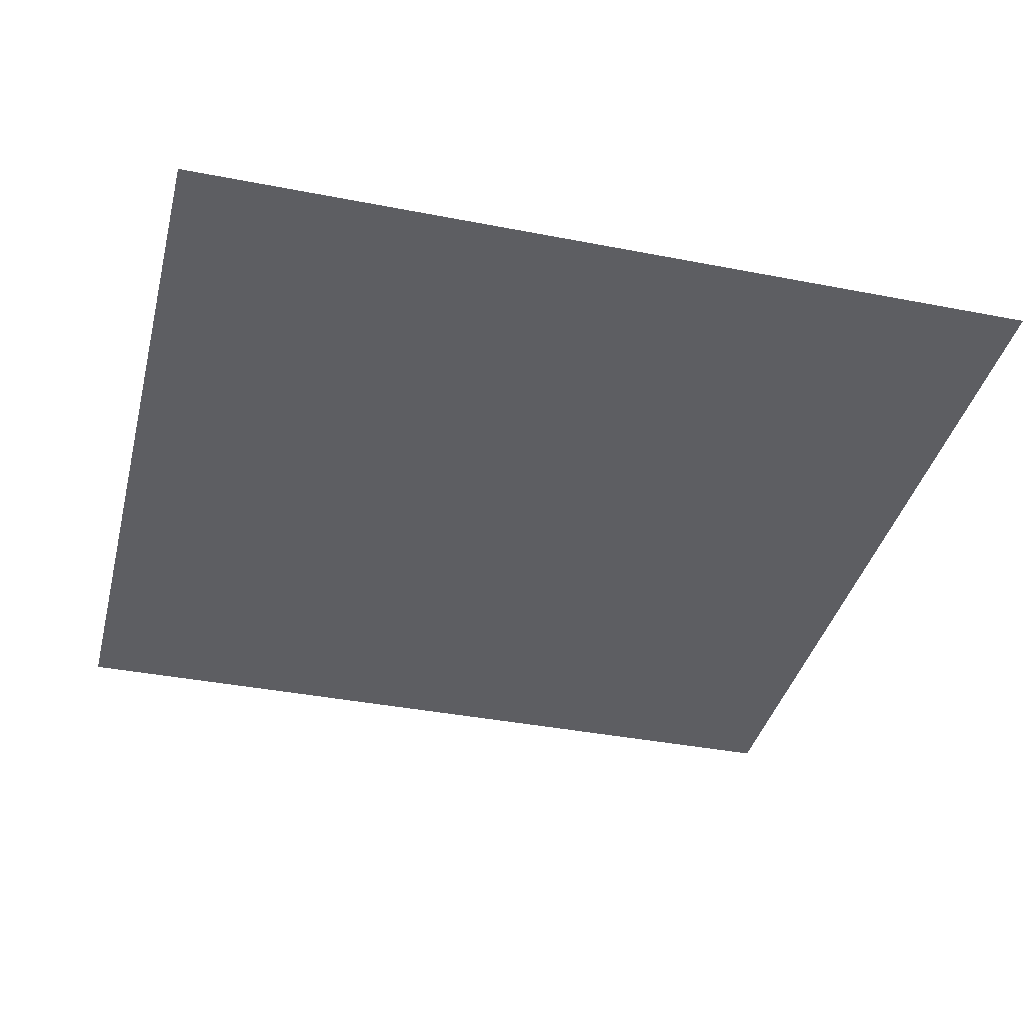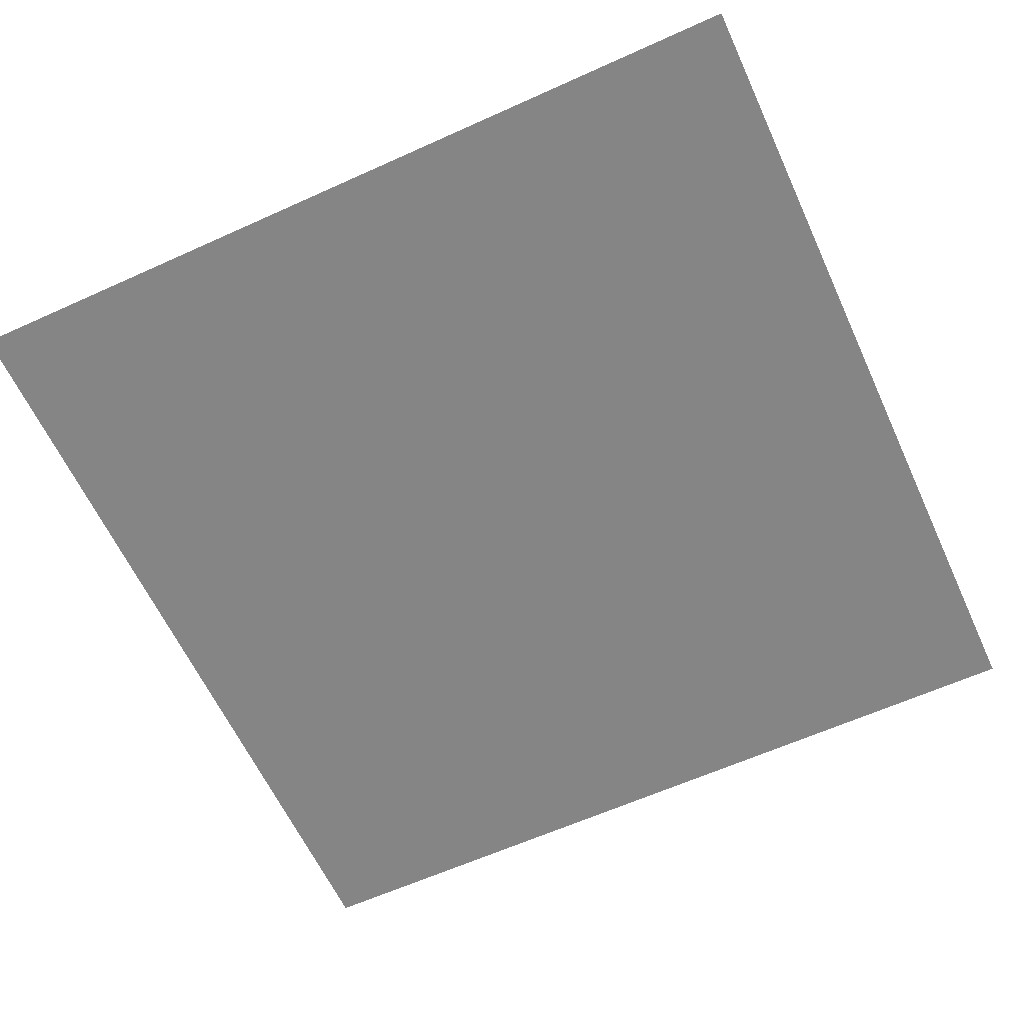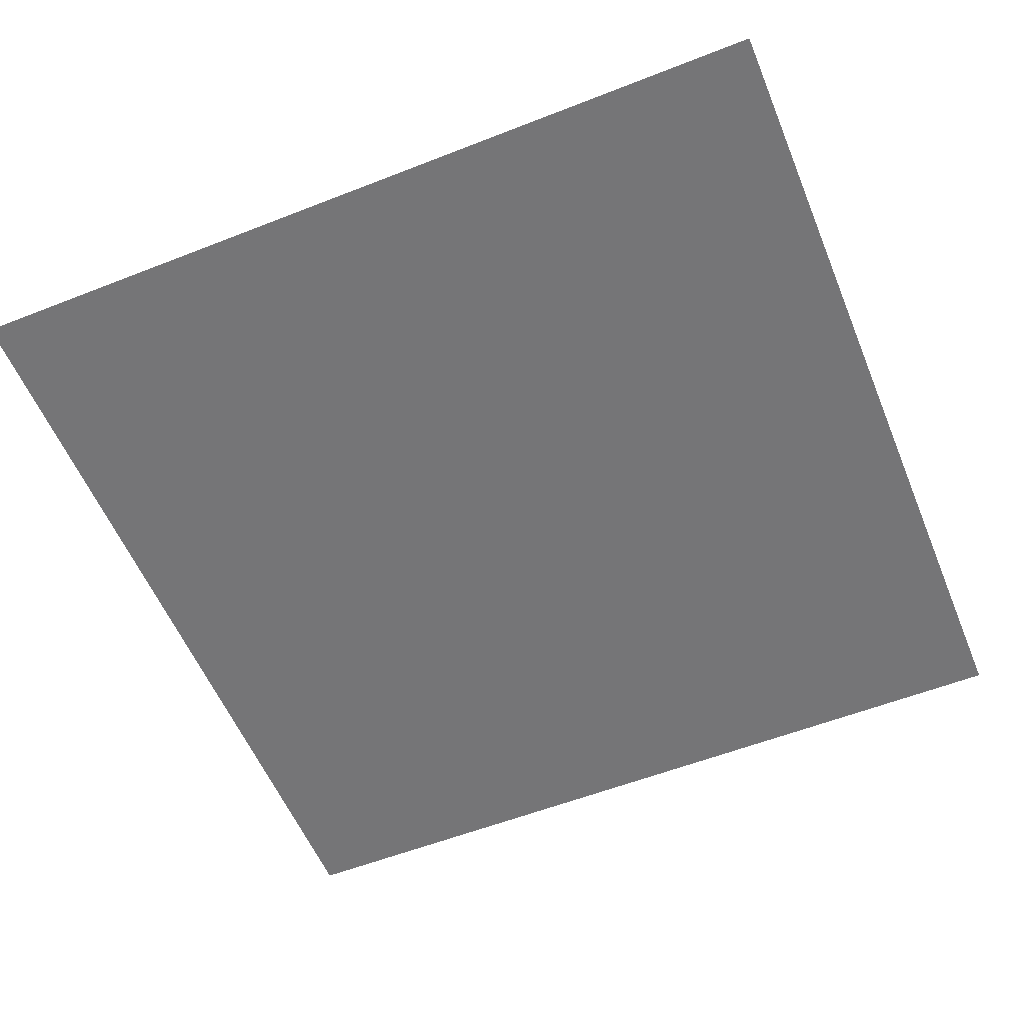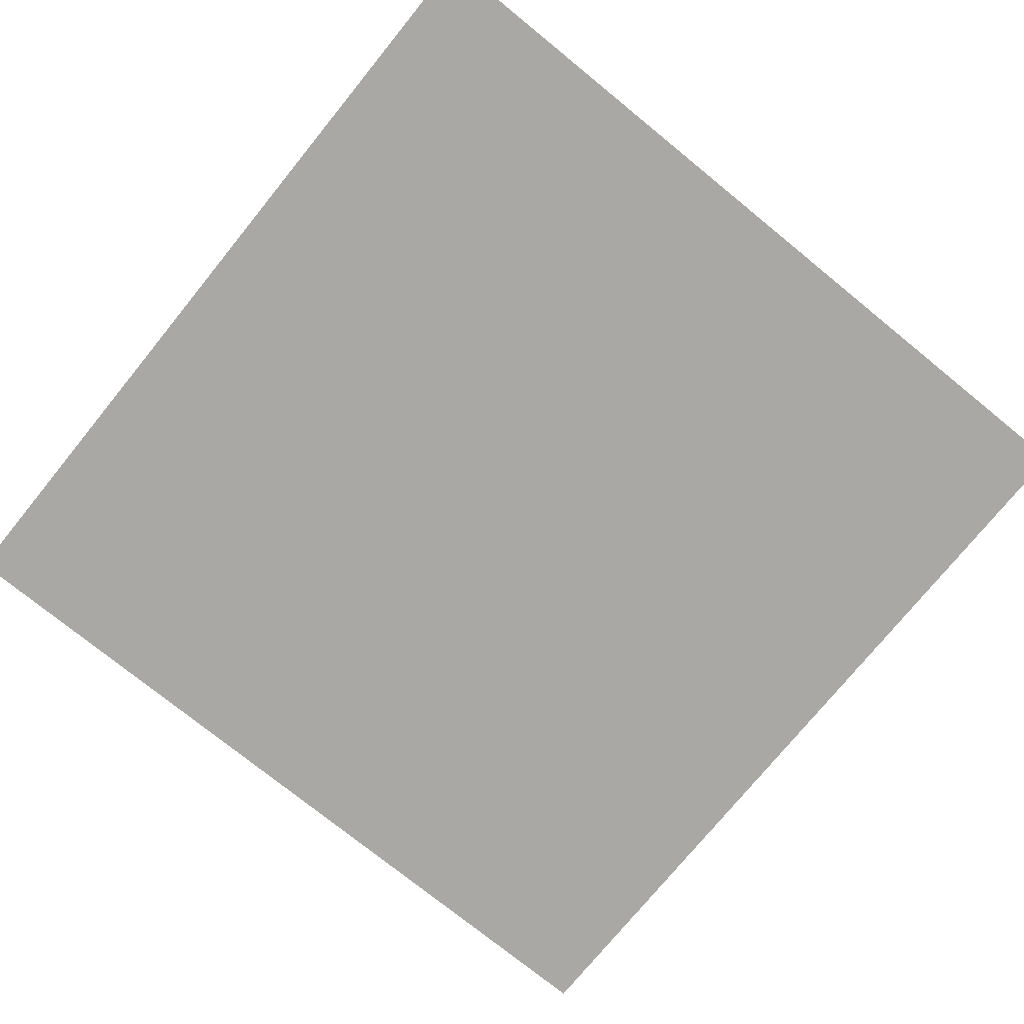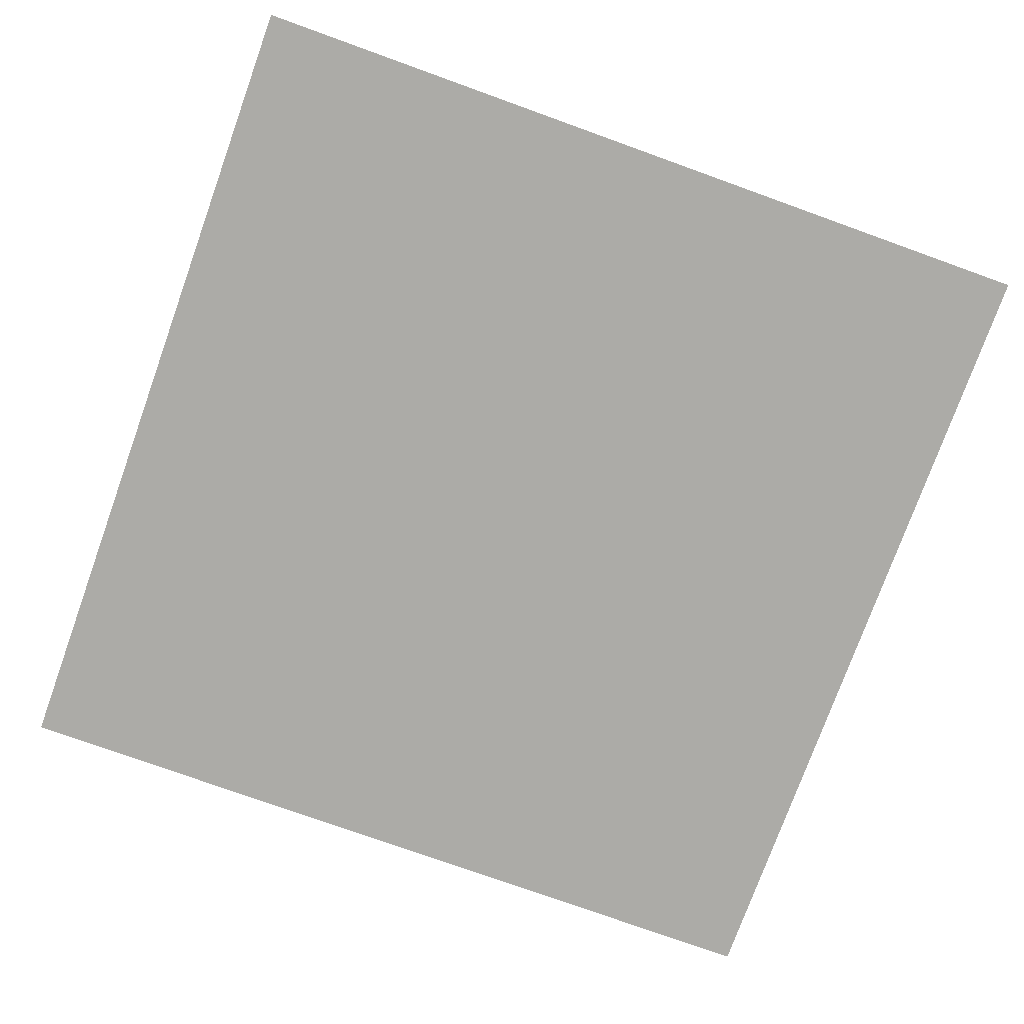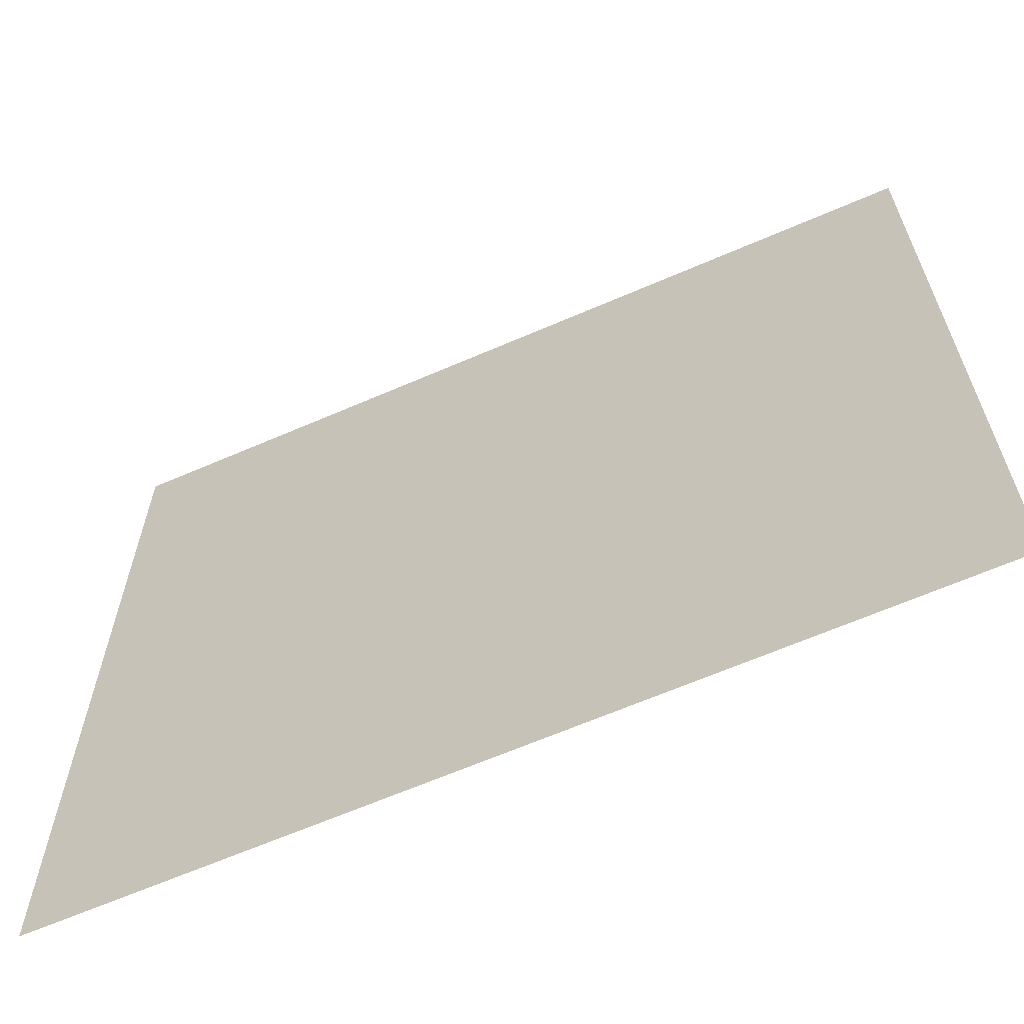
<metadata>
{"format":"obj","ext":"obj","renderer":"f3d","projection":"perspective","resolution":1024,"background":"white","views":[{"elev":-38.3,"azim":76.1,"up":"+Z"},{"elev":-61.8,"azim":24.7,"up":"+Z"},{"elev":-56.6,"azim":-67.7,"up":"+Z"},{"elev":-75.1,"azim":140.9,"up":"+Z"},{"elev":-76.2,"azim":70.2,"up":"+Z"},{"elev":-64.7,"azim":-156.4,"up":"+Y"}]}
</metadata>
<code>
v 0 0 0
v 1 0 0
v 0 1 0
v 1 1 0
v 0.5 0.5 0
v 0 0.5 0
v 0.5 1 0
v 1 0.5 0
v 0.5 0 0
v 0.25 0.75 0
v 0.75 0.75 0
v 0.25 0.25 0
v 0.75 0.25 0
v 0.75 0 0
v 0.25 0 0
v 1 0.75 0
v 1 0.25 0
v 0.25 1 0
v 0.75 1 0
v 0 0.25 0
v 0 0.75 0
v 0.3653 0.2203 0
v 0.6291 0.7708 0
v 0.2457 0.5154 0
v 0.8125 0.25 0
v 0.875 0.375 0
v 0.625 0.125 0
v 0.875 0.4375 0
v 0.875 0.125 0
v 0.375 0.125 0
v 0.125 0.125 0
v 0.4922 0.2505 0
v 0.875 0.625 0
v 0.625 0.625 0
v 0.875 0.875 0
v 0.375 0.875 0
v 0.2621 0.5998 0
v 0.125 0.875 0
v 0.125 0.625 0
v 0.625 0.875 0
v 0.125 0.375 0
v 0.25 0.125 0
v 0.875 0.75 0
v 0.875 0.25 0
v 0.25 0.875 0
v 0.75 0.875 0
v 0.125 0.25 0
v 0.125 0.75 0
v 0.3241 0.593 0
v 0.125 0.9375 0
v 0.25 0.8125 0
v 0.875 0.5 0
v 0.4285 0.74 0
v 0.2482 0.4554 0
v 0 0.375 0
v 0.5 0.875 0
v 0.5 0.625 0
v 0.25 0.375 0
v 0.125 0.5 0
v 0.375 0.5 0
v 0.625 0.25 0
v 0.5 0.125 0
v 0.5 0.375 0
v 0 0.625 0
v 0 0.875 0
v 0 0.125 0
v 0.625 1 0
v 0.875 1 0
v 0.125 1 0
v 0.375 1 0
v 1 0.375 0
v 1 0.125 0
v 1 0.875 0
v 1 0.625 0
v 0.375 0 0
v 0.125 0 0
v 0.875 0 0
v 0.625 0 0
v 0.75 0.125 0
v 0.625 0.5 0
v 0.7605 0.5157 0
v 0.0625 0.3125 0
v 0.1875 0.4375 0
v 0.1875 0.3125 0
v 0.0625 0.4375 0
v 0.6875 0.9375 0
v 0.6875 0.8125 0
v 0.5625 0.9375 0
v 0.0625 0.6875 0
v 0.1875 0.6875 0
v 0.0625 0.5625 0
v 0.1875 0.9375 0
v 0.1875 0.8125 0
v 0.0625 0.9375 0
v 0.4375 0.5625 0
v 0.875 0.8125 0
v 0.5493 0.7408 0
v 0.3125 0.8125 0
v 0.4375 0.9375 0
v 0.9375 0.8125 0
v 0.8125 0.8125 0
v 0.9375 0.9375 0
v 0.875 0.1875 0
v 0.5625 0.5625 0
v 0.7053 0.4274 0
v 0.8193 0.5912 0
v 0.8125 0.6875 0
v 0.9375 0.5625 0
v 0.75 0.8125 0
v 0.6825 0.5838 0
v 0.4375 0.4375 0
v 0.1875 0.0625 0
v 0.0625 0.0625 0
v 0.1875 0.1875 0
v 0.3125 0.0625 0
v 0.3125 0.1875 0
v 0.4375 0.0625 0
v 0.8125 0.0625 0
v 0.9375 0.0625 0
v 0.5545 0.2485 0
v 0.5625 0.4375 0
v 0.525 0.8042 0
v 0.5625 0.1875 0
v 0.6875 0.1875 0
v 0.5625 0.0625 0
v 0.9375 0.3125 0
v 0.8125 0.3125 0
v 0.9375 0.4375 0
v 0.3125 0.9375 0
v 0.4643 0.6782 0
v 0.8125 0.1875 0
v 0.8007 0.3725 0
v 0.6875 0.0625 0
v 0.0625 0.125 0
v 0.9375 0.1875 0
v 0.4375 0.1875 0
v 0.0625 0.1875 0
v 0.3867 0.7666 0
v 0.9375 0.6875 0
v 0.1875 0.875 0
v 0.0625 0.8125 0
v 0.8125 0.9375 0
v 0.1875 0.5625 0
v 0.7659 0.6485 0
v 0.3257 0.5316 0
v 0.7022 0.3603 0
v 0.3327 0.3585 0
v 0.7133 0.7393 0
v 0.3215 0.738 0
v 0.6091 0.3592 0
v 0.3304 0.4091 0
v 0.2969 0.3321 0
v 0.711 0.61 0
v 0.7134 0.3008 0
v 0.6683 0.669 0
v 0.3311 0.2762 0
v 0.2816 0.657 0
v 0.7086 0.5387 0
v 0.611 0.7406 0
v 0.3279 0.4701 0
v 0.4241 0.3586 0
v 1 0.0625 0
v 0.5472 0.3591 0
v 0.0625 1 0
v 0.4183 0.2567 0
v 0.4257 0.8154 0
v 0.8128 0.4816 0
v 0.75 0.1875 0
v 0.7122 0.6709 0
v 0.4147 0.6616 0
v 0.625 0.4375 0
v 0.3229 0.6538 0
v 0.5872 0.6758 0
v 0.9375 0 0
v 0.4582 0.303 0
v 0.25 0.1875 0
f 1 113 66
f 155 34 153
f 4 68 102
f 96 101 43
f 144 11 169
f 10 93 90
f 164 3 94
f 31 134 113
f 134 137 66
f 134 66 113
f 115 112 15
f 31 137 134
f 73 102 100
f 127 132 154
f 76 113 1
f 57 170 95
f 15 112 76
f 115 15 75
f 45 51 98
f 137 31 47
f 32 136 123
f 22 30 136
f 22 156 116
f 62 123 136
f 165 136 32
f 115 30 42
f 152 156 147
f 143 59 24
f 116 30 22
f 42 112 115
f 114 47 31
f 84 152 58
f 83 24 59
f 116 42 30
f 54 151 160
f 75 117 115
f 148 169 11
f 165 22 136
f 26 127 126
f 83 58 54
f 146 154 132
f 63 121 111
f 30 115 117
f 169 148 155
f 153 169 155
f 72 135 119
f 10 51 93
f 54 58 151
f 129 45 36
f 112 31 76
f 57 173 130
f 84 58 41
f 113 76 31
f 149 98 10
f 9 125 117
f 147 156 161
f 157 10 90
f 82 137 47
f 84 12 152
f 12 176 116
f 172 49 170
f 20 137 82
f 159 173 155
f 20 66 137
f 55 20 82
f 34 155 173
f 23 40 122
f 92 45 129
f 149 172 170
f 176 42 116
f 128 8 52
f 107 33 43
f 139 43 33
f 79 29 131
f 49 37 145
f 6 85 91
f 45 98 36
f 122 53 97
f 110 153 34
f 162 72 119
f 16 100 139
f 108 52 8
f 93 38 48
f 62 117 125
f 37 90 143
f 143 90 39
f 29 79 118
f 79 131 168
f 129 70 18
f 149 170 53
f 92 18 69
f 128 26 71
f 2 162 119
f 92 69 50
f 126 71 26
f 93 45 140
f 94 38 50
f 48 38 141
f 65 94 3
f 35 142 101
f 21 141 65
f 38 94 141
f 46 101 142
f 65 141 94
f 39 90 48
f 51 45 93
f 23 122 97
f 93 140 38
f 145 160 60
f 92 129 18
f 140 45 92
f 89 39 48
f 48 141 89
f 42 176 114
f 89 21 64
f 21 89 141
f 165 161 156
f 149 10 157
f 6 91 64
f 59 91 85
f 6 55 85
f 24 83 54
f 152 147 58
f 151 58 147
f 63 163 121
f 24 54 160
f 34 173 57
f 123 62 27
f 27 125 133
f 43 101 107
f 56 88 99
f 39 89 91
f 169 153 144
f 59 85 83
f 106 52 33
f 37 157 90
f 37 143 24
f 149 138 98
f 26 28 132
f 135 72 17
f 155 148 159
f 51 10 98
f 78 133 125
f 17 126 135
f 104 95 5
f 130 53 170
f 44 135 126
f 105 158 80
f 57 95 104
f 39 91 143
f 34 57 104
f 156 152 12
f 43 139 100
f 53 138 149
f 123 27 61
f 60 160 111
f 11 144 107
f 103 44 25
f 92 50 140
f 119 29 77
f 80 110 104
f 124 154 61
f 12 116 156
f 41 83 85
f 37 49 157
f 144 153 106
f 96 43 100
f 106 153 81
f 110 34 104
f 101 11 107
f 80 104 5
f 158 153 110
f 121 171 80
f 105 146 132
f 81 153 158
f 158 110 80
f 99 36 56
f 167 106 81
f 36 99 129
f 107 106 33
f 11 109 148
f 82 47 41
f 175 32 163
f 59 143 91
f 74 108 8
f 87 148 109
f 84 41 47
f 35 100 102
f 138 53 166
f 144 106 107
f 111 5 60
f 38 140 50
f 95 60 5
f 88 56 40
f 118 77 29
f 161 175 163
f 12 84 114
f 108 33 52
f 47 114 84
f 56 166 122
f 74 139 108
f 111 151 161
f 35 101 96
f 35 96 100
f 122 166 53
f 151 147 161
f 86 46 142
f 53 130 97
f 55 82 85
f 68 142 102
f 42 114 112
f 142 35 102
f 87 46 40
f 46 109 101
f 19 86 142
f 88 40 86
f 23 87 40
f 86 40 46
f 23 148 87
f 87 109 46
f 33 108 139
f 23 159 148
f 24 145 37
f 56 122 40
f 67 88 86
f 31 112 114
f 7 70 99
f 67 7 88
f 19 67 86
f 68 19 142
f 41 85 82
f 83 41 58
f 73 4 102
f 16 73 100
f 74 16 139
f 154 150 61
f 138 166 98
f 126 17 71
f 48 90 93
f 77 118 14
f 60 95 145
f 28 52 167
f 49 145 95
f 128 71 8
f 70 129 99
f 57 130 170
f 109 11 101
f 25 44 127
f 64 91 89
f 25 127 13
f 22 165 156
f 132 127 26
f 151 111 160
f 131 13 168
f 131 25 13
f 36 98 166
f 105 132 167
f 167 52 106
f 105 167 81
f 105 81 158
f 166 56 36
f 171 105 80
f 29 119 135
f 121 80 5
f 52 28 128
f 121 5 111
f 63 111 161
f 44 126 127
f 176 12 114
f 120 150 163
f 28 26 128
f 163 63 161
f 120 123 61
f 124 27 79
f 23 97 159
f 97 130 173
f 154 13 127
f 154 146 150
f 124 13 154
f 160 145 24
f 174 2 119
f 133 78 14
f 120 61 150
f 133 79 27
f 120 163 32
f 120 32 123
f 124 61 27
f 77 174 119
f 9 117 75
f 94 50 164
f 78 125 9
f 69 164 50
f 118 133 14
f 136 30 62
f 135 44 103
f 103 131 29
f 117 62 30
f 79 133 118
f 168 13 124
f 168 124 79
f 95 170 49
f 103 25 131
f 7 99 88
f 135 103 29
f 167 132 28
f 125 27 62
f 49 172 157
f 172 149 157
f 97 173 159
f 32 175 165
f 175 161 165
f 171 146 105
f 150 146 171
f 171 121 150
f 163 150 121

</code>
